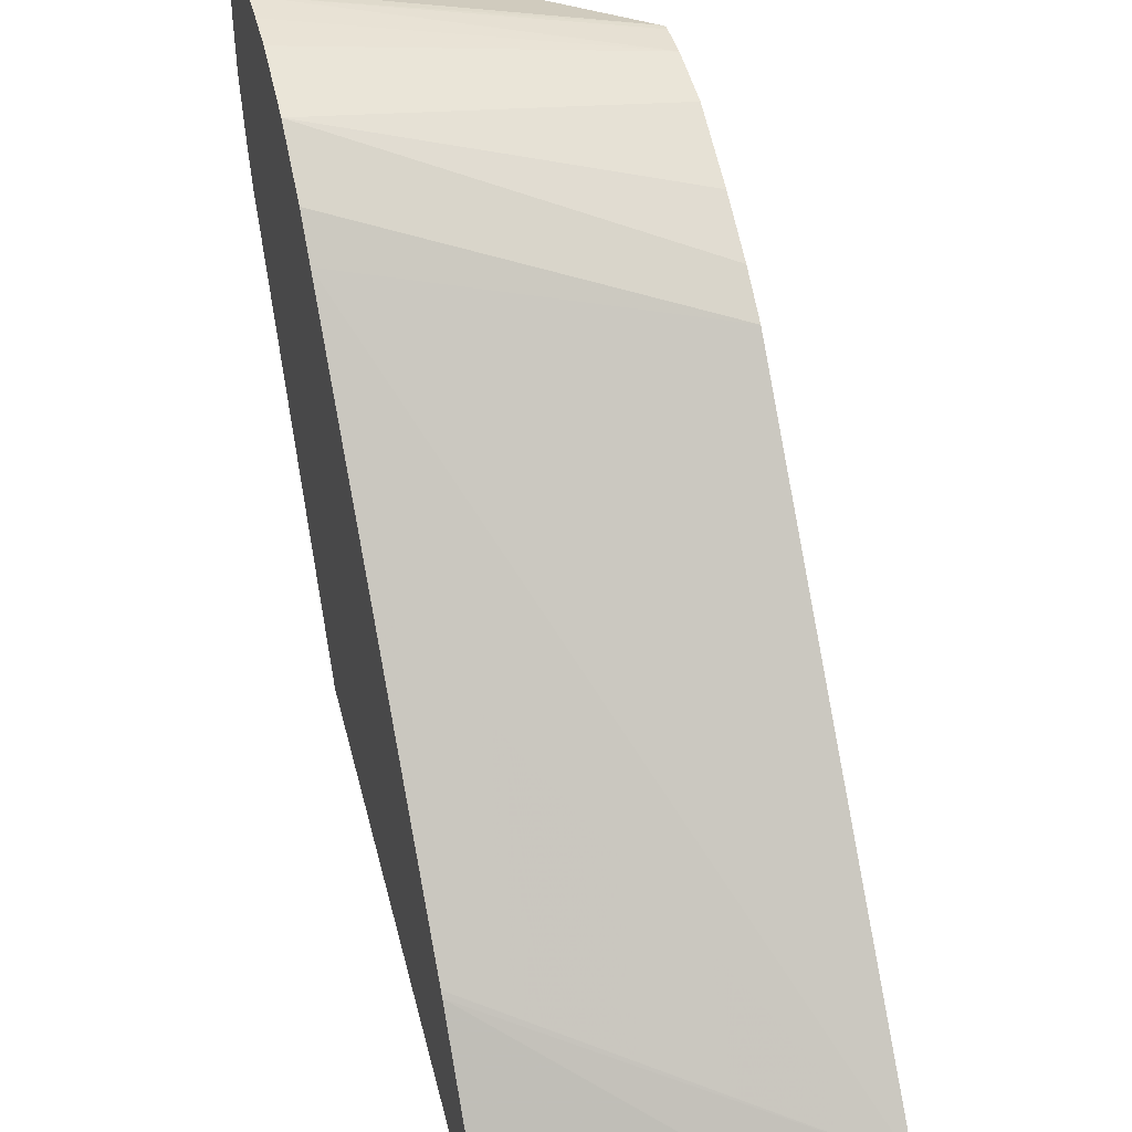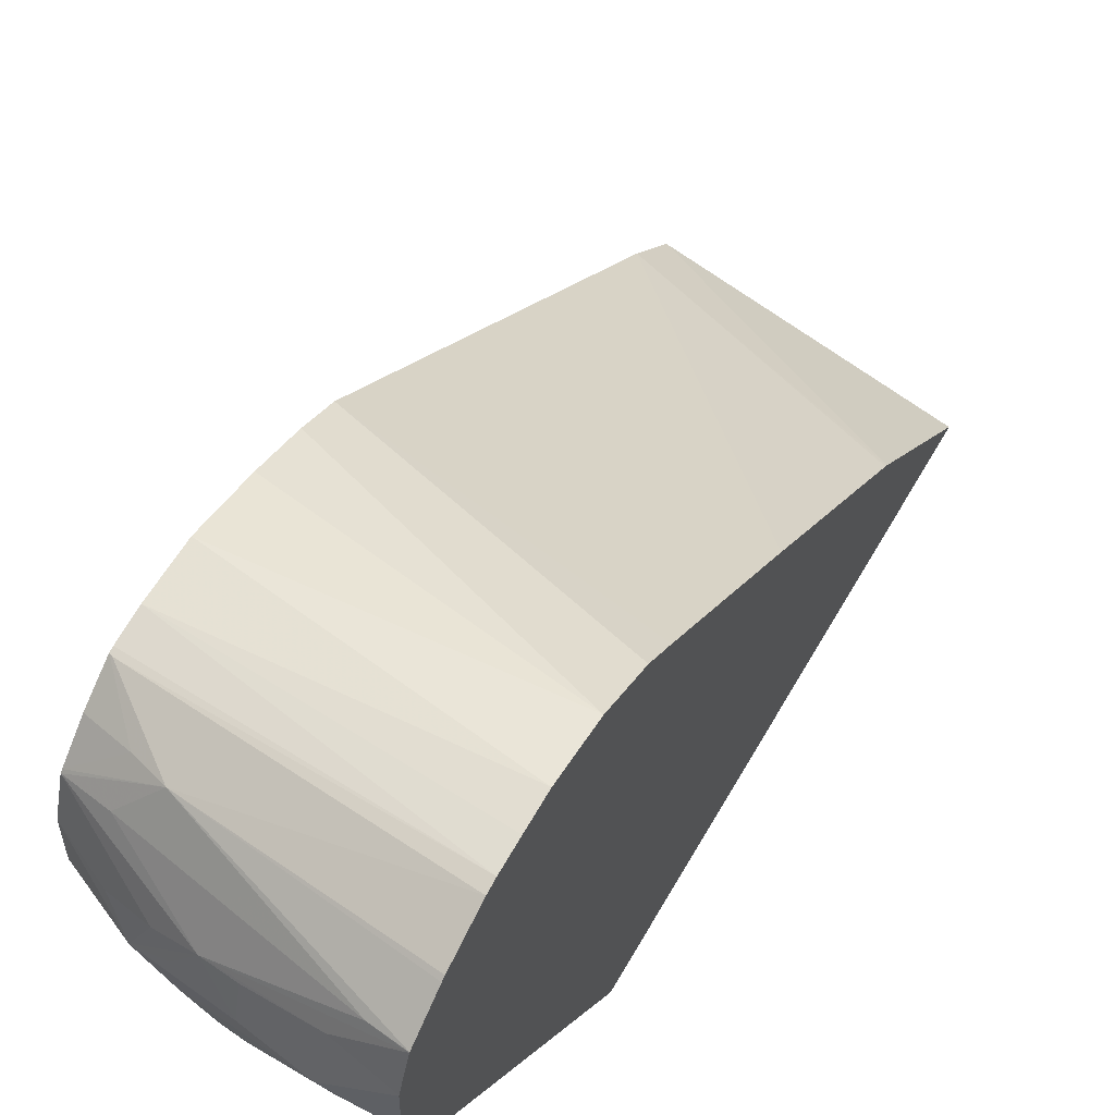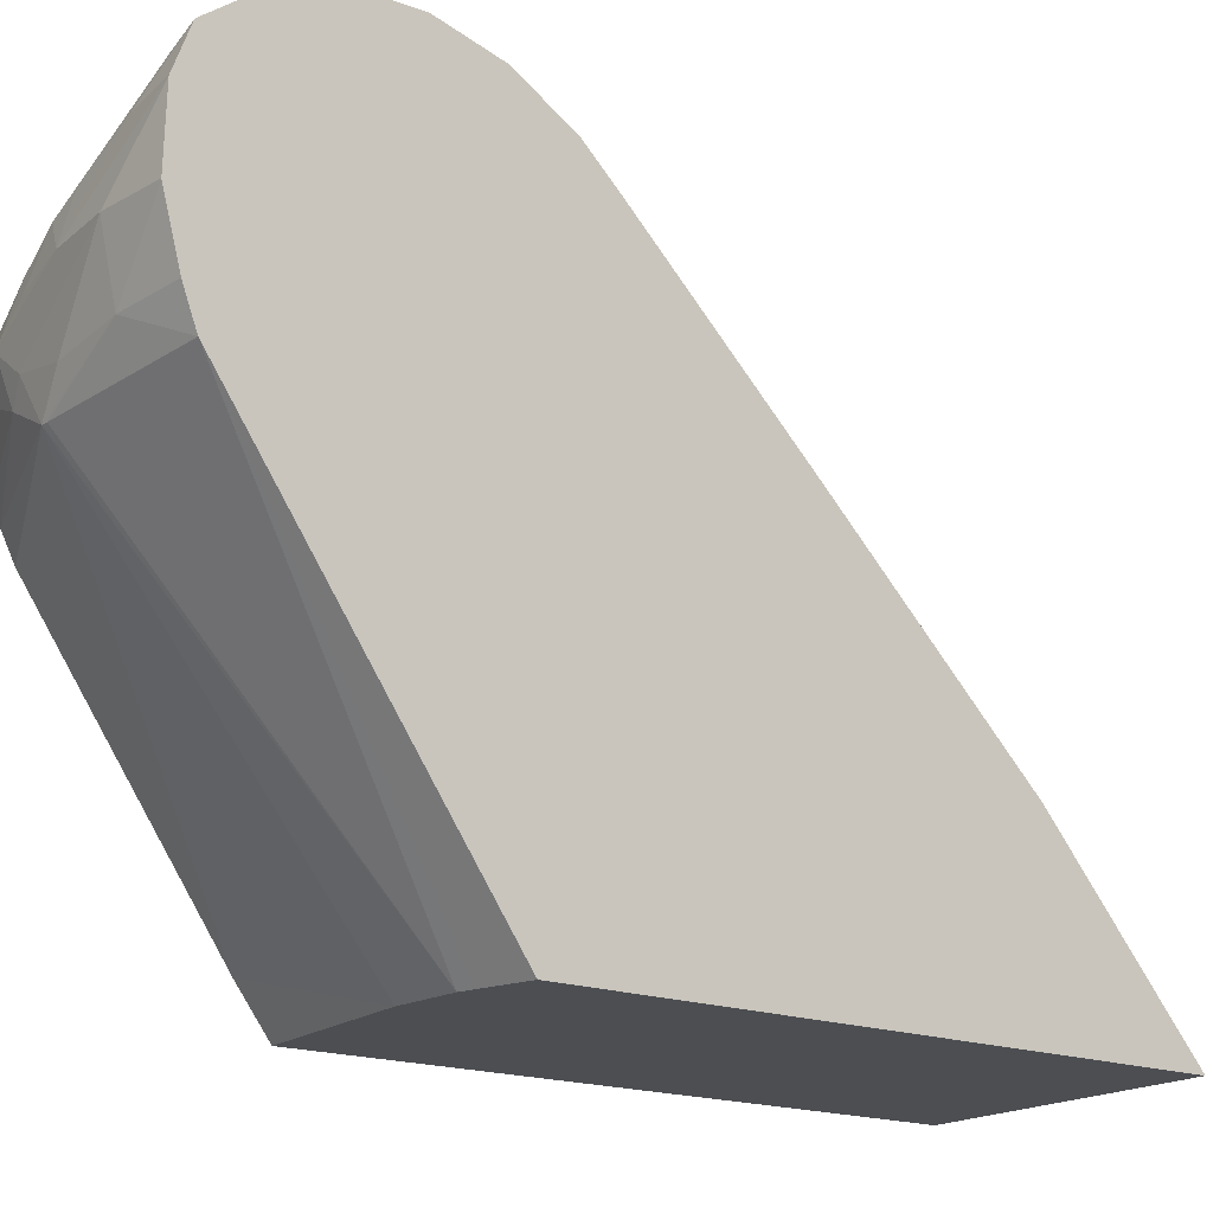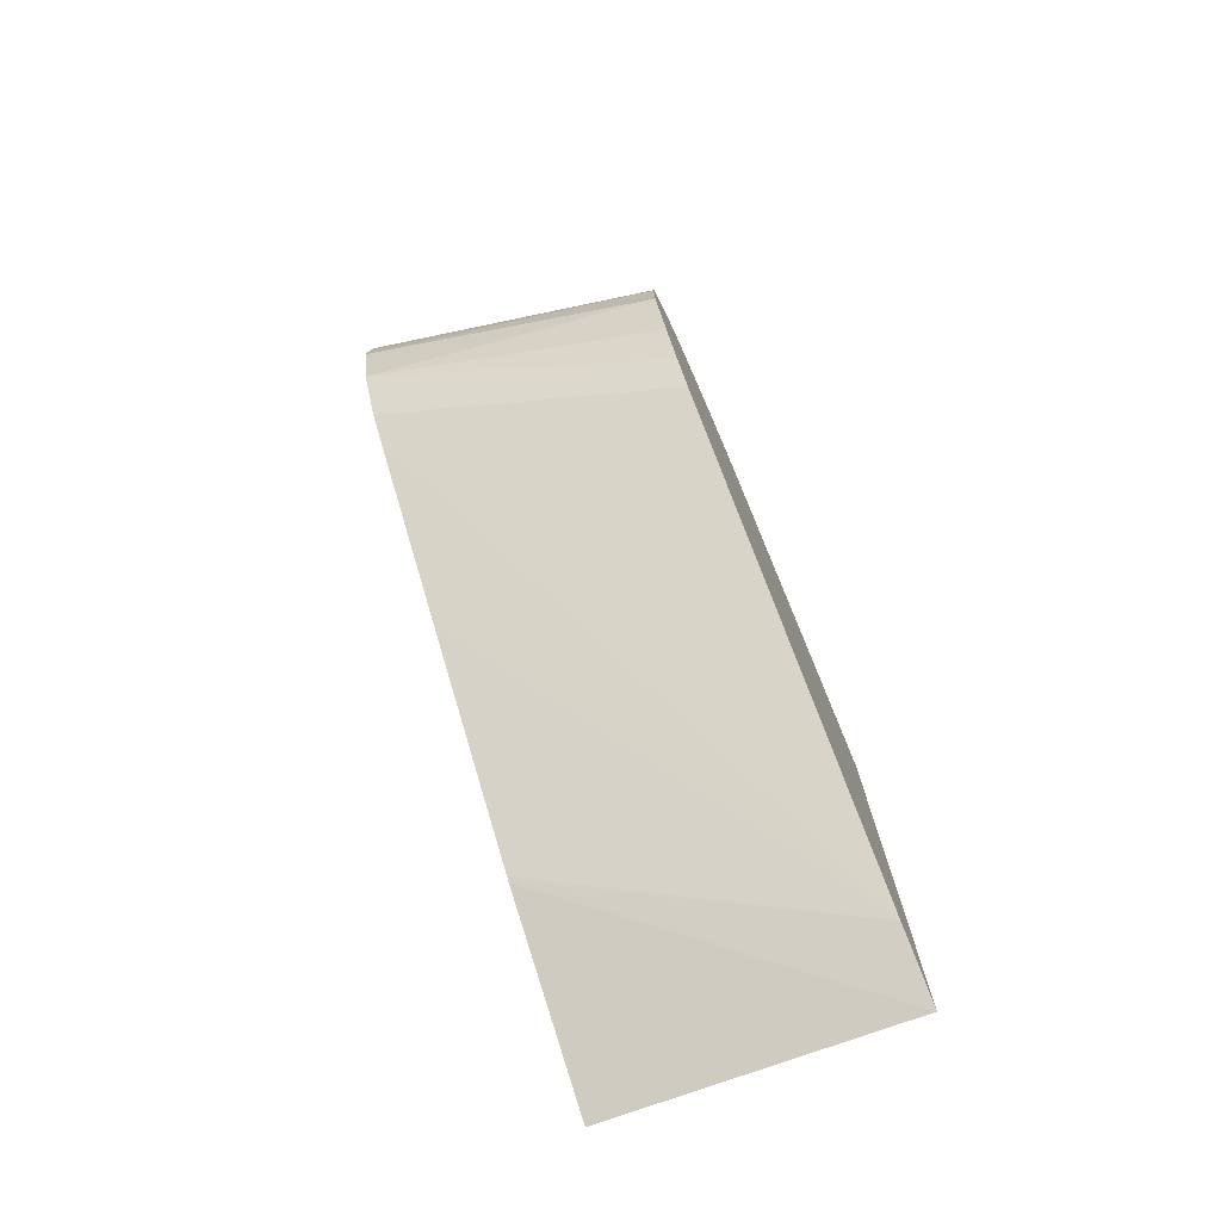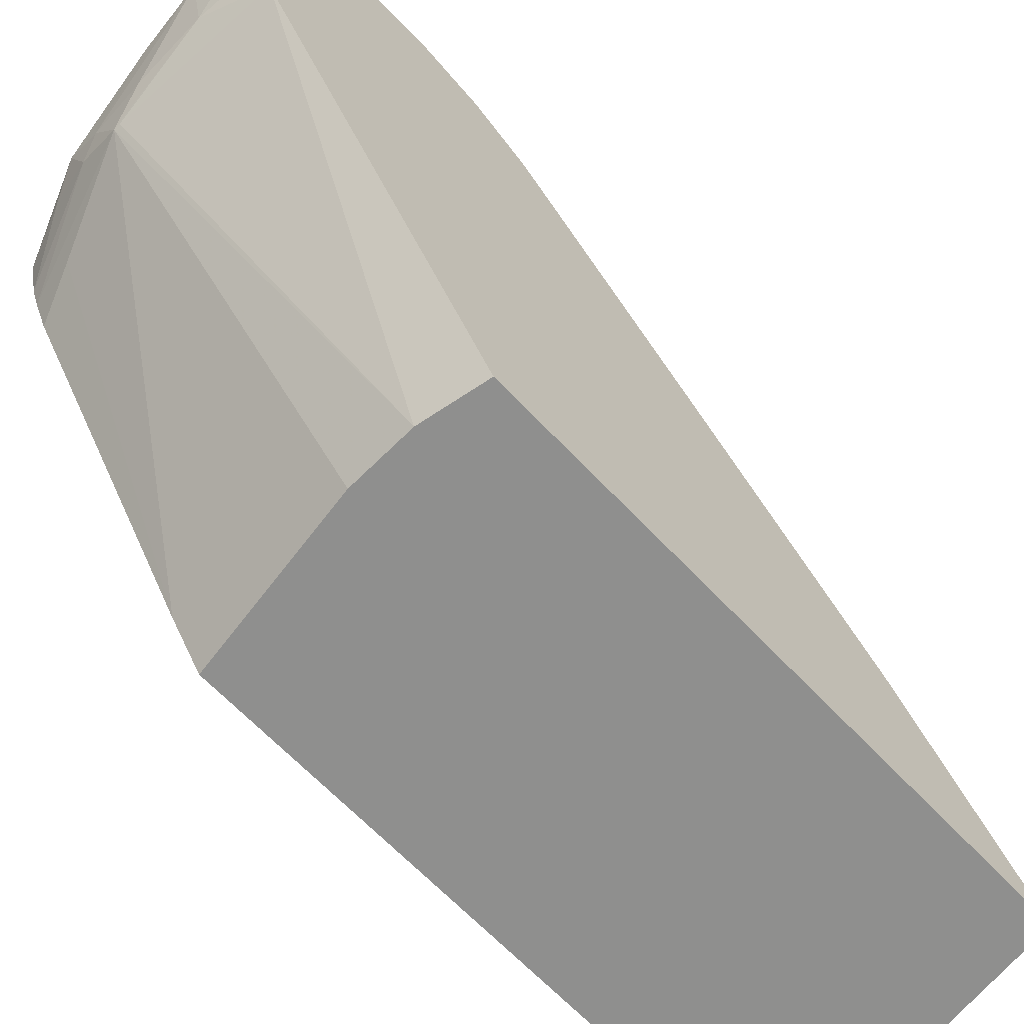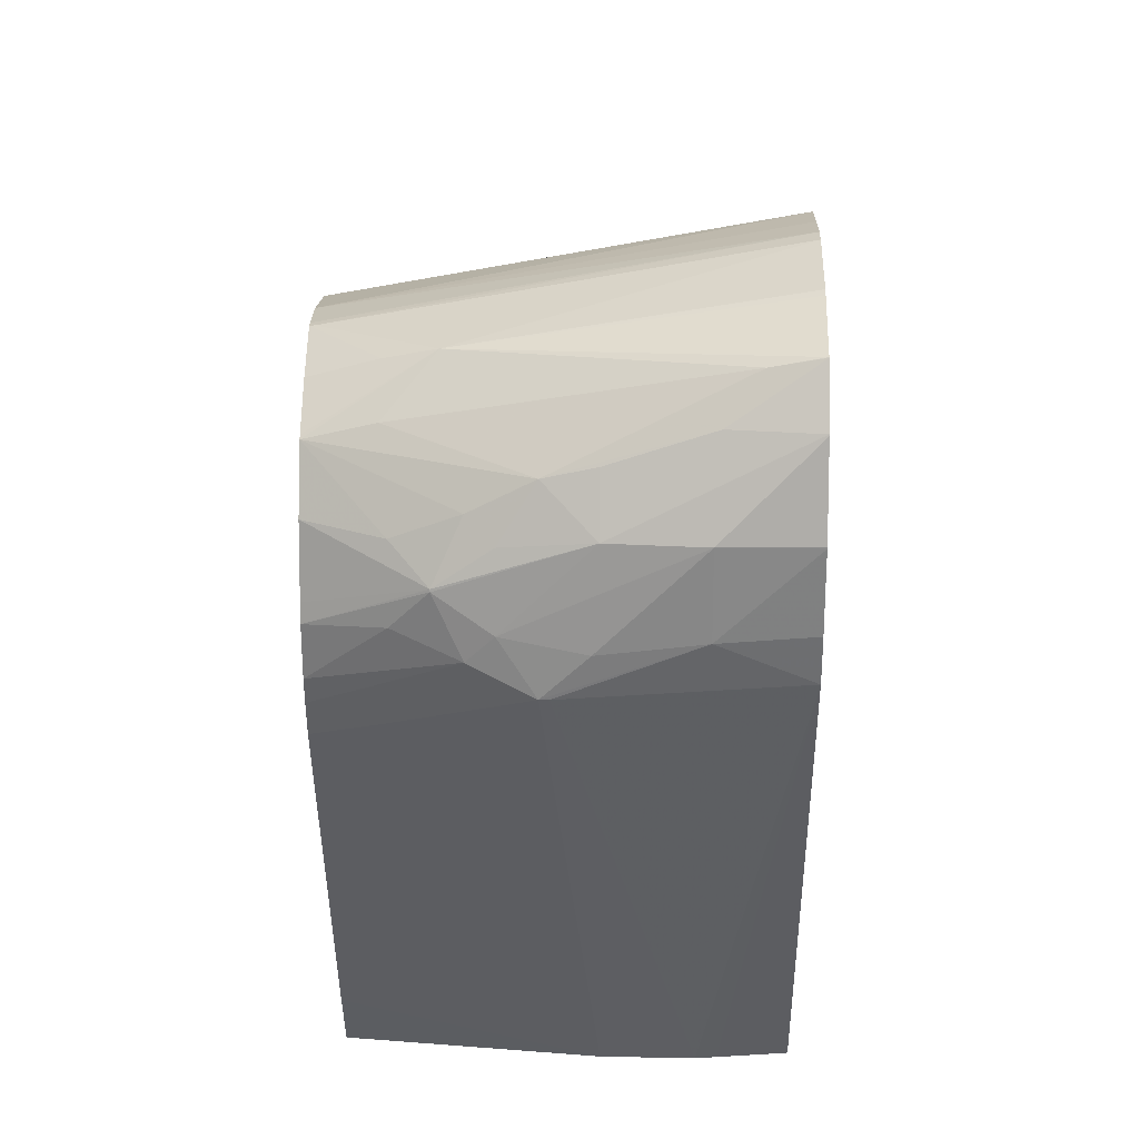
<metadata>
{"format":"obj","ext":"obj","renderer":"f3d","projection":"perspective","resolution":1024,"background":"white","views":[{"elev":46.9,"azim":166.1,"up":"+Y"},{"elev":62.4,"azim":30.1,"up":"+Y"},{"elev":-16.6,"azim":50.1,"up":"+Y"},{"elev":-75.5,"azim":-156.3,"up":"+Z"},{"elev":-65.3,"azim":43.3,"up":"+Y"},{"elev":14.5,"azim":0.9,"up":"+Y"}]}
</metadata>
<code>
v -0.01497 0.008312 0.0722
v -0.01497 0.0109 0.07471
v -0.001454 0.0158 0.08092
v -0.001454 0.008312 0.0741
v -0.01497 0.008312 0.09949
v -0.001454 0.01598 0.0811
v -0.01497 0.02861 0.09449
v -0.001454 0.03114 0.09766
v -0.001454 0.02425 0.09005
v -0.001454 0.008312 0.1004
v -0.007151 0.008312 0.1008
v -0.01497 0.01014 0.1009
v -0.01497 0.02961 0.09625
v -0.001454 0.03238 0.09907
v -0.001454 0.02327 0.1114
v -0.00363 0.008312 0.1008
v -0.004282 0.008312 0.1009
v -0.008712 0.0229 0.1116
v -0.01289 0.02162 0.1097
v -0.01497 0.02103 0.1087
v -0.01497 0.03068 0.09868
v -0.001454 0.03384 0.1016
v -0.001454 0.02329 0.1114
v -0.008427 0.0229 0.1116
v -0.004282 0.02457 0.1122
v -0.007344 0.0242 0.112
v -0.009807 0.02462 0.1118
v -0.01062 0.02384 0.1115
v -0.01497 0.02206 0.1093
v -0.01497 0.03175 0.1018
v -0.001454 0.03385 0.1017
v -0.001454 0.02472 0.112
v -0.001454 0.0272 0.1127
v -0.004282 0.02724 0.1128
v -0.01147 0.02575 0.1116
v -0.007151 0.02724 0.1124
v -0.01261 0.02462 0.111
v -0.01497 0.02283 0.1096
v -0.01497 0.03184 0.1044
v -0.001454 0.03452 0.1044
v -0.001454 0.02724 0.1127
v -0.001454 0.03006 0.1126
v -0.001454 0.0301 0.1126
v -0.01147 0.02583 0.1116
v -0.01497 0.02443 0.11
v -0.004077 0.03012 0.1121
v -0.007151 0.02909 0.1119
v -0.008695 0.02873 0.1116
v -0.009797 0.02697 0.1118
v -0.01497 0.03169 0.1059
v -0.001454 0.03438 0.1073
v -0.001454 0.03446 0.106
v -0.001454 0.0319 0.1119
v -0.01061 0.02774 0.1114
v -0.01261 0.02697 0.1109
v -0.01497 0.02722 0.1098
v -0.01497 0.02502 0.1099
v -0.002983 0.0316 0.1117
v -0.01289 0.02972 0.1095
v -0.01497 0.02919 0.1091
v -0.01497 0.03165 0.1061
v -0.01481 0.03167 0.1061
v -0.001454 0.03426 0.1079
v -0.001454 0.03191 0.1119
v -0.01133 0.03151 0.1087
v -0.01497 0.0293 0.109
v -0.01497 0.03054 0.1077
v -0.01289 0.03116 0.1082
v -0.001454 0.0333 0.11
v -0.001454 0.03318 0.1102
f 1 2 3
f 1 3 4
f 1 4 10
f 1 10 16
f 1 16 17
f 1 17 11
f 1 11 5
f 1 5 12
f 1 12 20
f 1 20 29
f 1 29 38
f 1 38 45
f 1 45 57
f 1 57 56
f 1 56 60
f 1 60 66
f 1 66 67
f 1 67 61
f 1 61 50
f 1 50 39
f 1 39 30
f 1 30 21
f 1 21 13
f 1 13 7
f 1 7 2
f 2 6 3
f 2 7 8
f 2 8 9
f 2 9 6
f 3 6 9
f 3 9 8
f 3 8 14
f 3 14 22
f 3 22 31
f 3 31 40
f 3 40 52
f 3 52 51
f 3 51 63
f 3 63 69
f 3 69 70
f 3 70 64
f 3 64 53
f 3 53 43
f 3 43 42
f 3 42 41
f 3 41 33
f 3 33 32
f 3 32 23
f 3 23 15
f 3 15 10
f 3 10 4
f 5 11 12
f 7 13 14
f 7 14 8
f 10 15 16
f 11 17 18
f 11 18 12
f 12 18 19
f 12 19 20
f 13 21 22
f 13 22 14
f 15 23 24
f 15 24 17
f 15 17 16
f 17 24 18
f 18 24 25
f 18 25 26
f 18 26 27
f 18 27 28
f 18 28 29
f 18 29 19
f 19 29 20
f 21 30 22
f 22 30 31
f 23 32 25
f 23 25 24
f 25 32 33
f 25 33 34
f 25 34 26
f 26 34 27
f 27 35 28
f 27 34 36
f 27 36 35
f 28 35 37
f 28 37 38
f 28 38 29
f 30 39 40
f 30 40 31
f 33 41 34
f 34 41 42
f 34 42 43
f 34 43 36
f 35 44 45
f 35 45 37
f 35 36 44
f 36 43 46
f 36 46 47
f 36 47 48
f 36 48 49
f 36 49 44
f 37 45 38
f 39 50 51
f 39 51 52
f 39 52 40
f 43 53 46
f 44 49 48
f 44 48 54
f 44 54 55
f 44 55 56
f 44 56 57
f 44 57 45
f 46 53 48
f 46 48 47
f 48 53 58
f 48 58 59
f 48 59 60
f 48 60 54
f 50 61 62
f 50 62 51
f 51 62 63
f 53 64 58
f 54 60 55
f 55 60 56
f 58 64 65
f 58 65 59
f 59 65 60
f 60 65 66
f 61 67 68
f 61 68 65
f 61 65 62
f 62 65 63
f 63 65 69
f 64 70 65
f 65 68 66
f 65 70 69
f 66 68 67

</code>
